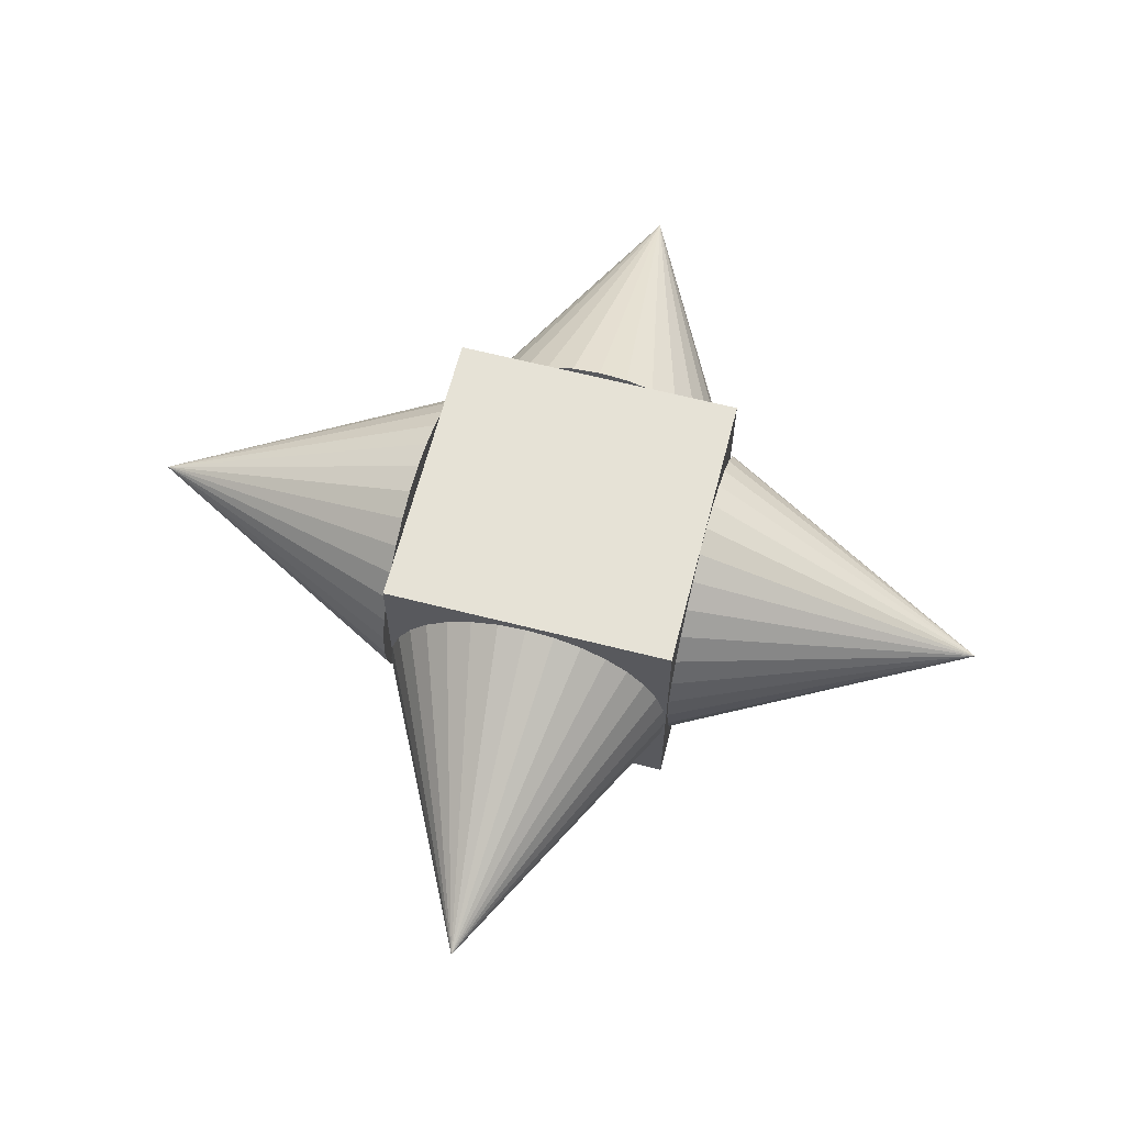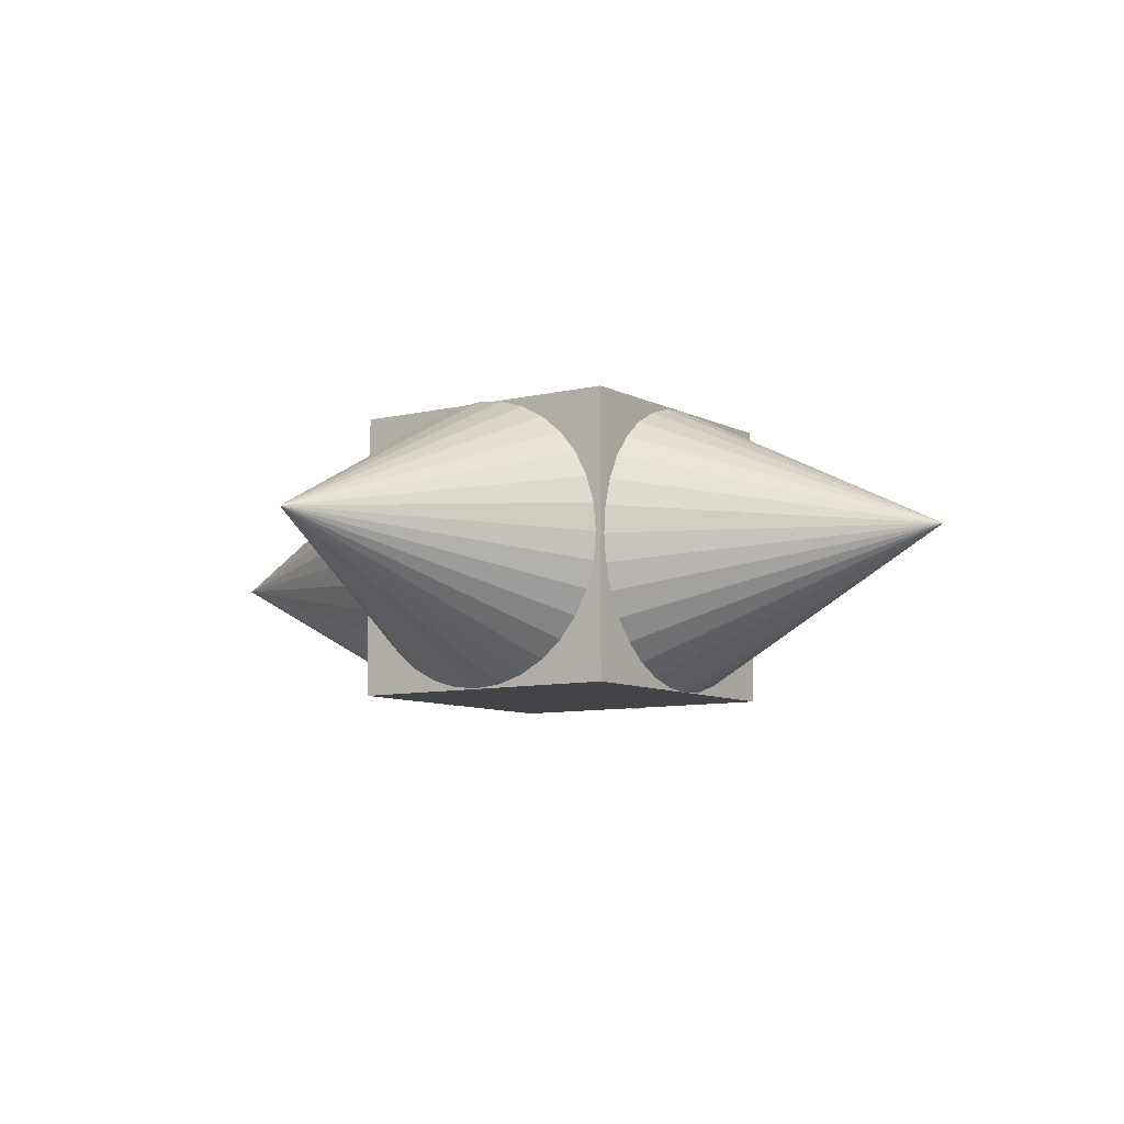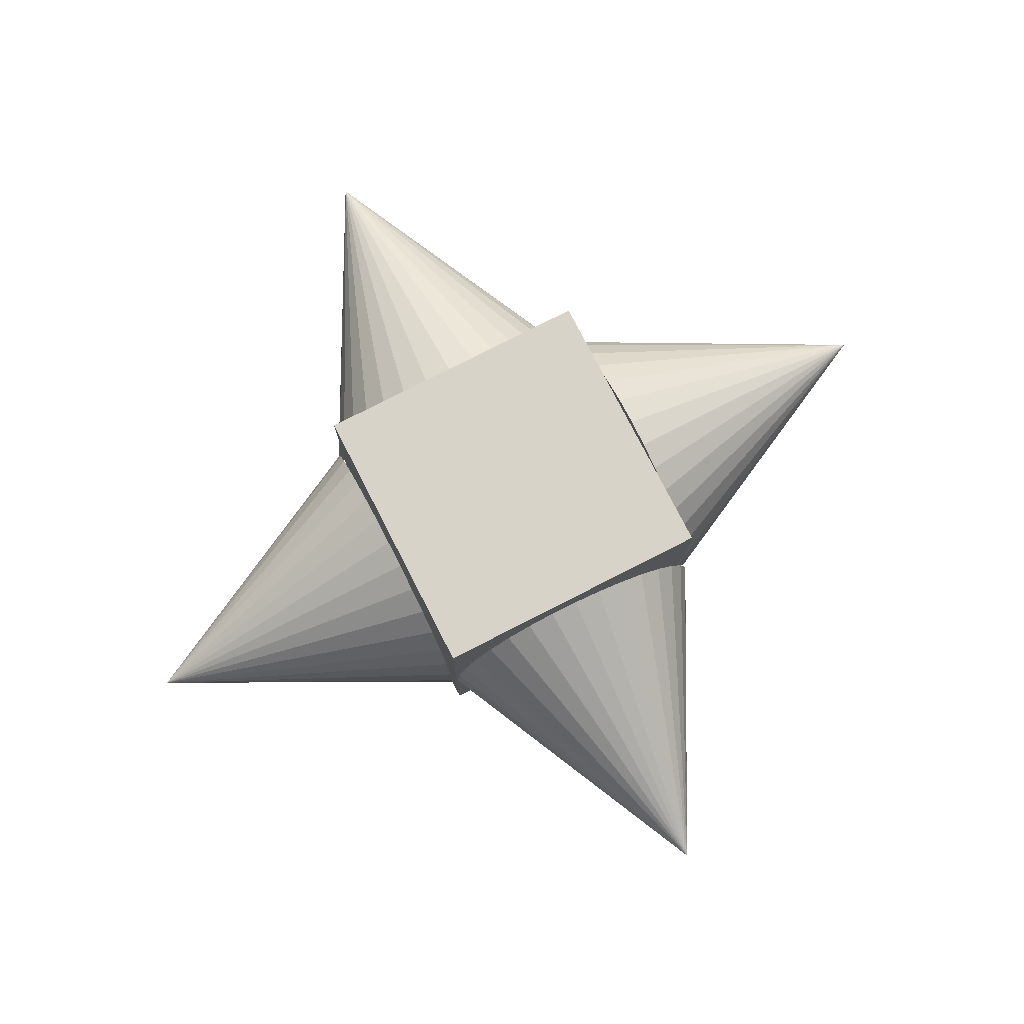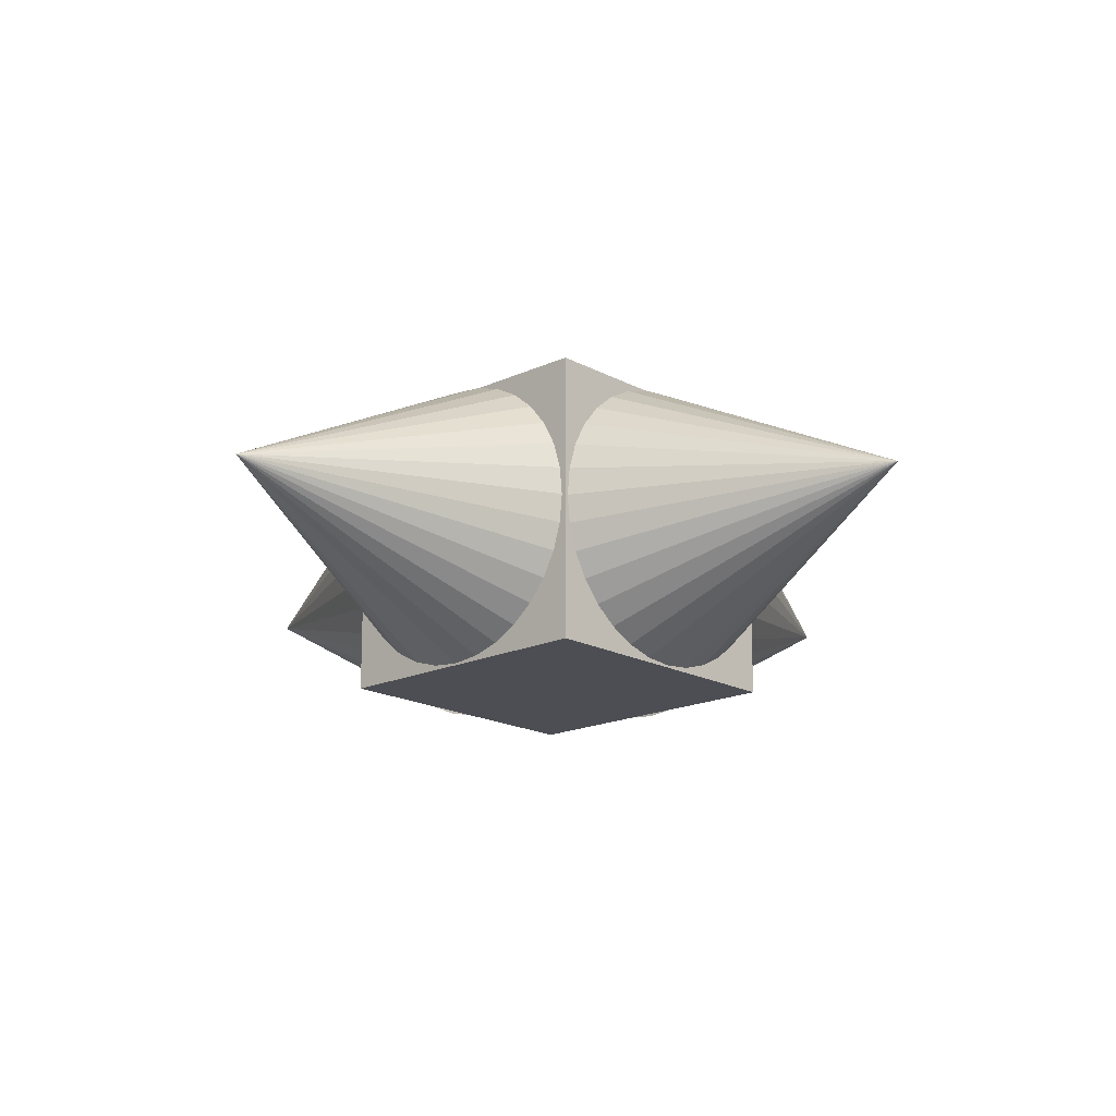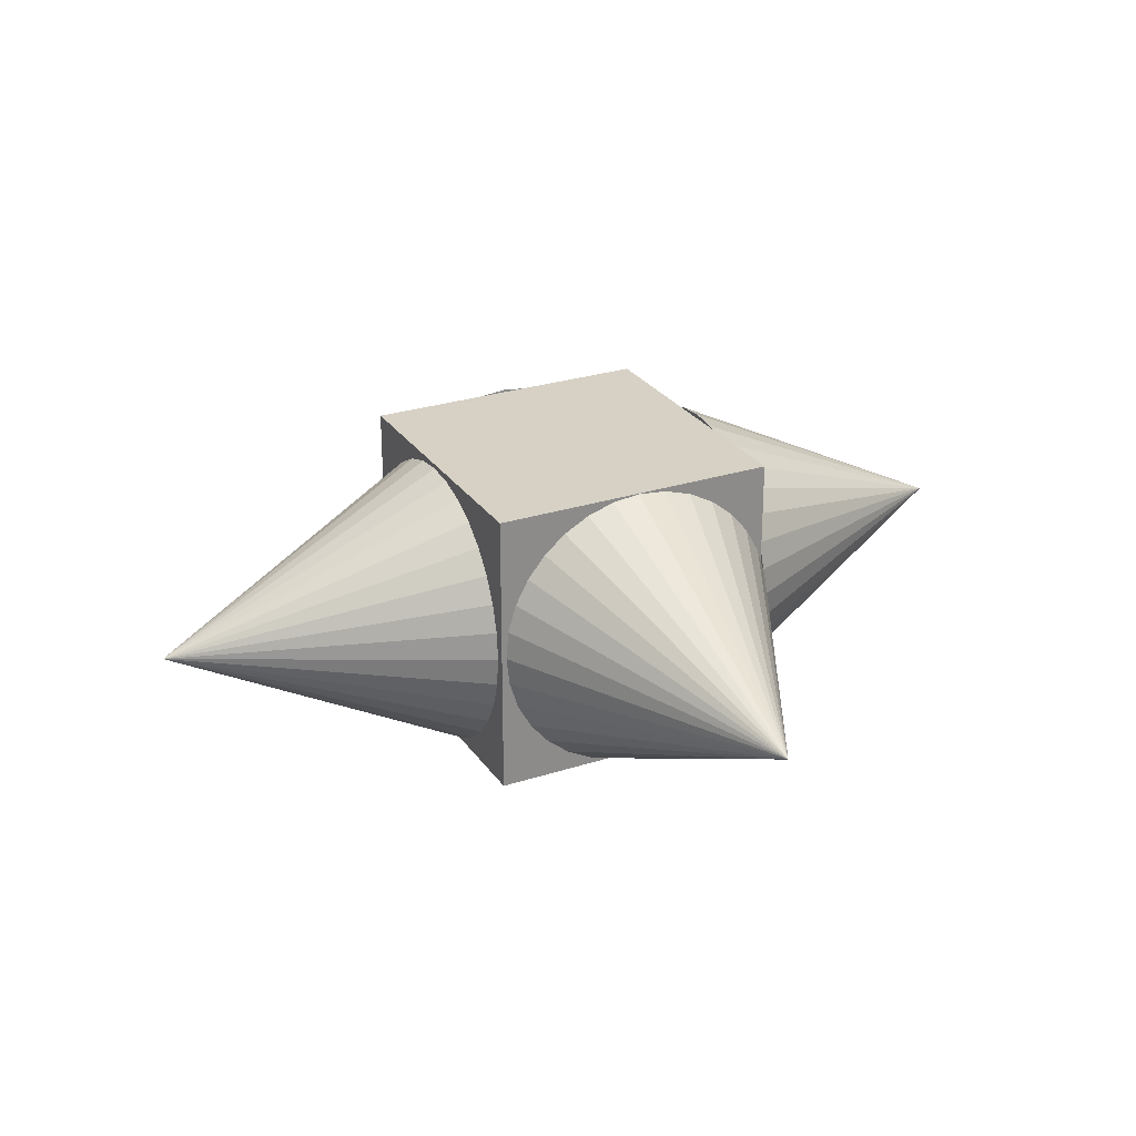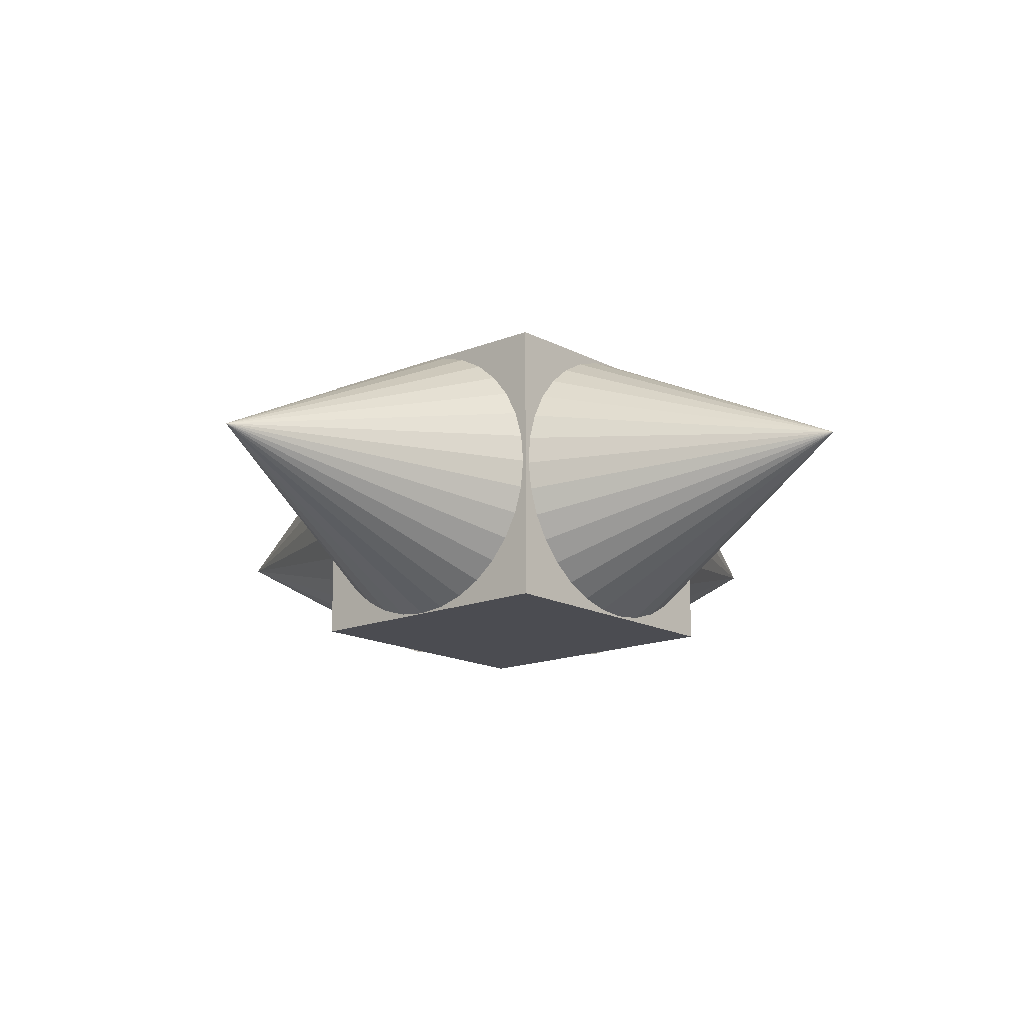
<metadata>
{"format":"obj","ext":"obj","renderer":"f3d","projection":"perspective","resolution":1024,"background":"white","views":[{"elev":63.8,"azim":14.4,"up":"+Z"},{"elev":-8.1,"azim":-55.2,"up":"+Z"},{"elev":77.2,"azim":-117.1,"up":"+Z"},{"elev":-17.4,"azim":-137.2,"up":"+Z"},{"elev":26.7,"azim":63.2,"up":"+Z"},{"elev":-15.3,"azim":41.1,"up":"+Z"}]}
</metadata>
<code>
o Cone.003
v -2.515 2.62 0.6827
v -4.515 2.662 1.683
v -2.511 2.816 0.7019
v -2.507 3.003 0.7588
v -2.504 3.176 0.8512
v -2.5 3.327 0.9756
v -2.498 3.452 1.127
v -2.496 3.544 1.3
v -2.495 3.601 1.488
v -2.494 3.62 1.683
v -2.495 3.601 1.878
v -2.496 3.544 2.065
v -2.498 3.452 2.238
v -2.5 3.327 2.39
v -2.504 3.176 2.514
v -2.507 3.003 2.607
v -2.511 2.816 2.663
v -2.515 2.62 2.683
v -2.519 2.425 2.663
v -2.523 2.238 2.607
v -2.527 2.065 2.514
v -2.53 1.914 2.39
v -2.533 1.789 2.238
v -2.534 1.697 2.065
v -2.536 1.64 1.878
v -2.536 1.621 1.683
v -2.536 1.64 1.488
v -2.534 1.697 1.3
v -2.533 1.789 1.127
v -2.53 1.914 0.9756
v -2.527 2.065 0.8512
v -2.523 2.238 0.7588
v -2.519 2.425 0.7019
f 1 2 3
f 3 2 4
f 4 2 5
f 5 2 6
f 6 2 7
f 7 2 8
f 8 2 9
f 9 2 10
f 10 2 11
f 11 2 12
f 12 2 13
f 13 2 14
f 14 2 15
f 15 2 16
f 16 2 17
f 17 2 18
f 18 2 19
f 19 2 20
f 20 2 21
f 21 2 22
f 22 2 23
f 23 2 24
f 24 2 25
f 25 2 26
f 26 2 27
f 27 2 28
f 28 2 29
f 29 2 30
f 30 2 31
f 31 2 32
f 32 2 33
f 33 2 1
f 1 3 4 5 6 7 8 9 10 11 12 13 14 15 16 17 18 19 20 21 22 23 24 25 26 27 28 29 30 31 32 33
o Cone.002
v -0.4757 2.648 2.678
v 1.545 2.617 1.72
v -0.4718 2.843 2.66
v -0.4672 3.031 2.604
v -0.4621 3.205 2.513
v -0.4567 3.357 2.389
v -0.4513 3.482 2.238
v -0.446 3.575 2.066
v -0.441 3.633 1.879
v -0.4365 3.653 1.684
v -0.4328 3.635 1.489
v -0.4298 3.579 1.301
v -0.4279 3.488 1.127
v -0.4269 3.364 0.9752
v -0.427 3.213 0.85
v -0.4282 3.041 0.7566
v -0.4304 2.854 0.6987
v -0.4336 2.659 0.6784
v -0.4375 2.464 0.6965
v -0.4421 2.276 0.7523
v -0.4472 2.102 0.8438
v -0.4525 1.95 0.9672
v -0.458 1.825 1.118
v -0.4633 1.732 1.29
v -0.4683 1.674 1.478
v -0.4728 1.654 1.673
v -0.4765 1.672 1.868
v -0.4795 1.728 2.056
v -0.4814 1.819 2.229
v -0.4824 1.943 2.381
v -0.4822 2.094 2.506
v -0.4811 2.266 2.6
v -0.4789 2.453 2.658
f 34 35 36
f 36 35 37
f 37 35 38
f 38 35 39
f 39 35 40
f 40 35 41
f 41 35 42
f 42 35 43
f 43 35 44
f 44 35 45
f 45 35 46
f 46 35 47
f 47 35 48
f 48 35 49
f 49 35 50
f 50 35 51
f 51 35 52
f 52 35 53
f 53 35 54
f 54 35 55
f 55 35 56
f 56 35 57
f 57 35 58
f 58 35 59
f 59 35 60
f 60 35 61
f 61 35 62
f 62 35 63
f 63 35 64
f 64 35 65
f 65 35 66
f 66 35 34
f 34 36 37 38 39 40 41 42 43 44 45 46 47 48 49 50 51 52 53 54 55 56 57 58 59 60 61 62 63 64 65 66
o Cone.001
v -1.477 1.602 2.675
v -1.477 -0.4055 1.691
v -1.282 1.602 2.656
v -1.094 1.602 2.599
v -0.9213 1.601 2.506
v -0.7697 1.6 2.382
v -0.6454 1.599 2.23
v -0.553 1.597 2.058
v -0.496 1.596 1.87
v -0.4768 1.594 1.675
v -0.496 1.593 1.48
v -0.553 1.591 1.292
v -0.6454 1.59 1.119
v -0.7697 1.589 0.9678
v -0.9213 1.588 0.8434
v -1.094 1.587 0.751
v -1.282 1.587 0.6941
v -1.477 1.587 0.6749
v -1.672 1.587 0.6941
v -1.86 1.587 0.751
v -2.032 1.588 0.8434
v -2.184 1.589 0.9678
v -2.308 1.59 1.119
v -2.401 1.591 1.292
v -2.458 1.593 1.48
v -2.477 1.594 1.675
v -2.458 1.596 1.87
v -2.401 1.597 2.058
v -2.308 1.599 2.23
v -2.184 1.6 2.382
v -2.032 1.601 2.506
v -1.86 1.602 2.599
v -1.672 1.602 2.656
f 67 68 69
f 69 68 70
f 70 68 71
f 71 68 72
f 72 68 73
f 73 68 74
f 74 68 75
f 75 68 76
f 76 68 77
f 77 68 78
f 78 68 79
f 79 68 80
f 80 68 81
f 81 68 82
f 82 68 83
f 83 68 84
f 84 68 85
f 85 68 86
f 86 68 87
f 87 68 88
f 88 68 89
f 89 68 90
f 90 68 91
f 91 68 92
f 92 68 93
f 93 68 94
f 94 68 95
f 95 68 96
f 96 68 97
f 97 68 98
f 98 68 99
f 99 68 67
f 67 69 70 71 72 73 74 75 76 77 78 79 80 81 82 83 84 85 86 87 88 89 90 91 92 93 94 95 96 97 98 99
o Cone
v -1.477 3.659 0.6827
v -1.477 5.659 1.683
v -1.282 3.659 0.7019
v -1.094 3.659 0.7588
v -0.9213 3.659 0.8512
v -0.7697 3.659 0.9756
v -0.6454 3.659 1.127
v -0.553 3.659 1.3
v -0.496 3.659 1.488
v -0.4768 3.659 1.683
v -0.496 3.659 1.878
v -0.553 3.659 2.065
v -0.6454 3.659 2.238
v -0.7697 3.659 2.39
v -0.9213 3.659 2.514
v -1.094 3.659 2.607
v -1.282 3.659 2.663
v -1.477 3.659 2.683
v -1.672 3.659 2.663
v -1.86 3.659 2.607
v -2.032 3.659 2.514
v -2.184 3.659 2.39
v -2.308 3.659 2.238
v -2.401 3.659 2.065
v -2.458 3.659 1.878
v -2.477 3.659 1.683
v -2.458 3.659 1.488
v -2.401 3.659 1.3
v -2.308 3.659 1.127
v -2.184 3.659 0.9756
v -2.032 3.659 0.8512
v -1.86 3.659 0.7588
v -1.672 3.659 0.7019
f 100 101 102
f 102 101 103
f 103 101 104
f 104 101 105
f 105 101 106
f 106 101 107
f 107 101 108
f 108 101 109
f 109 101 110
f 110 101 111
f 111 101 112
f 112 101 113
f 113 101 114
f 114 101 115
f 115 101 116
f 116 101 117
f 117 101 118
f 118 101 119
f 119 101 120
f 120 101 121
f 121 101 122
f 122 101 123
f 123 101 124
f 124 101 125
f 125 101 126
f 126 101 127
f 127 101 128
f 128 101 129
f 129 101 130
f 130 101 131
f 131 101 132
f 132 101 100
f 100 102 103 104 105 106 107 108 109 110 111 112 113 114 115 116 117 118 119 120 121 122 123 124 125 126 127 128 129 130 131 132
o Cube_Cube.001
v -2.477 1.623 2.683
v -2.477 3.623 2.683
v -2.477 1.623 0.6827
v -2.477 3.623 0.6827
v -0.4768 1.623 2.683
v -0.4768 3.623 2.683
v -0.4768 1.623 0.6827
v -0.4768 3.623 0.6827
f 133 134 136 135
f 135 136 140 139
f 139 140 138 137
f 137 138 134 133
f 135 139 137 133
f 140 136 134 138

</code>
